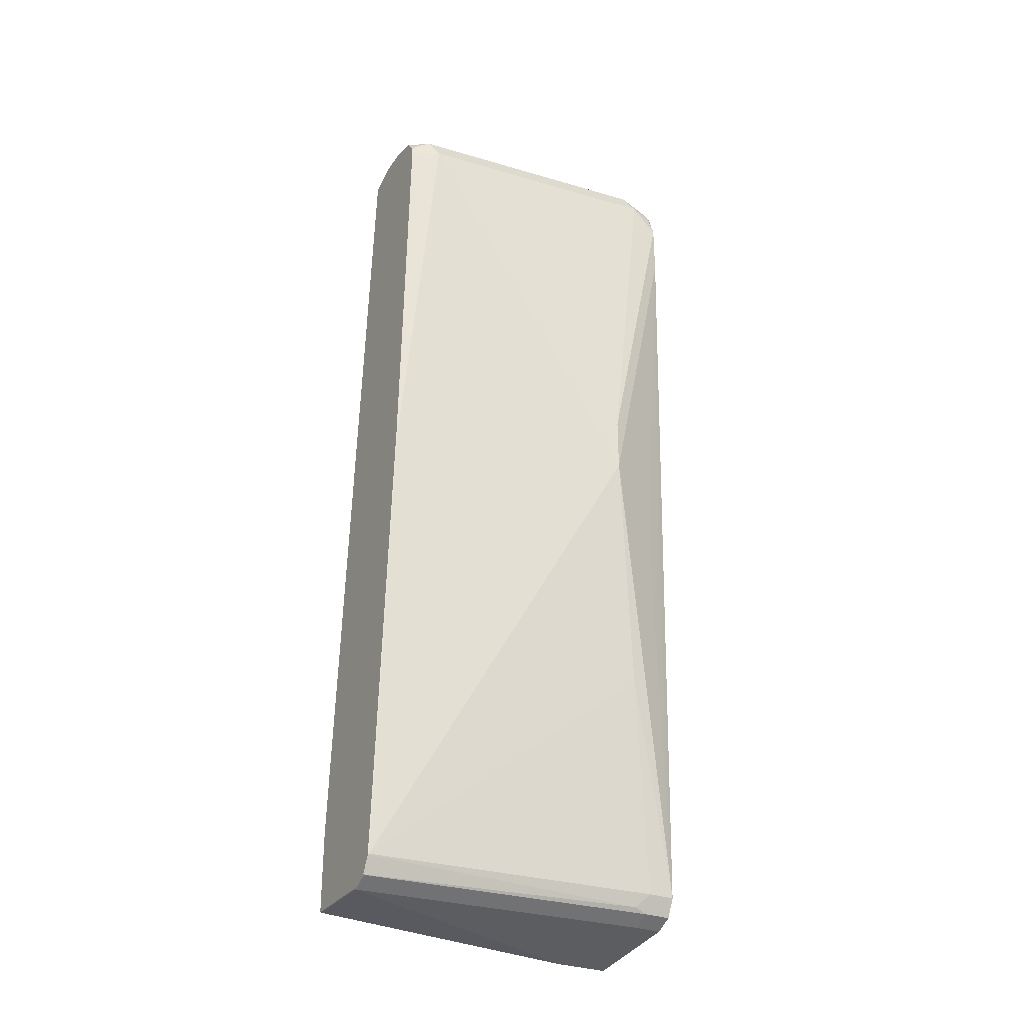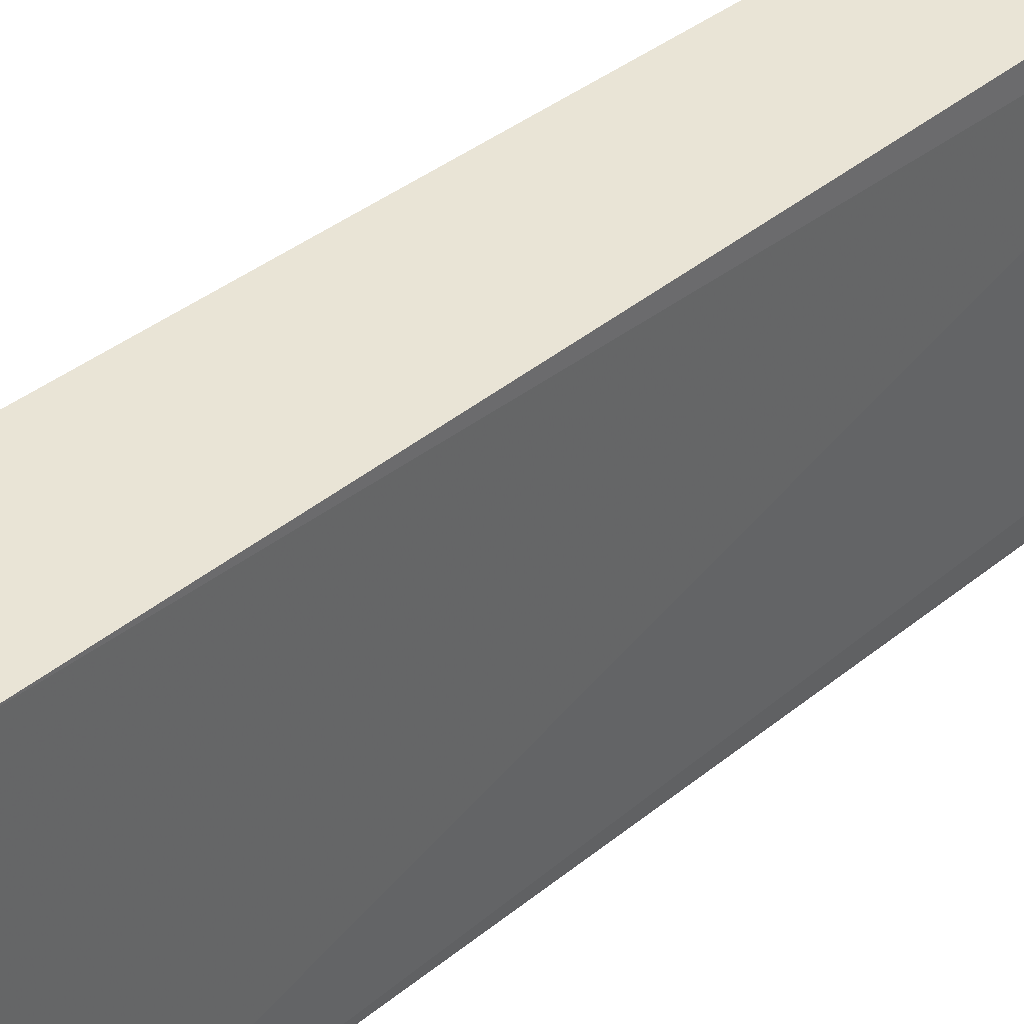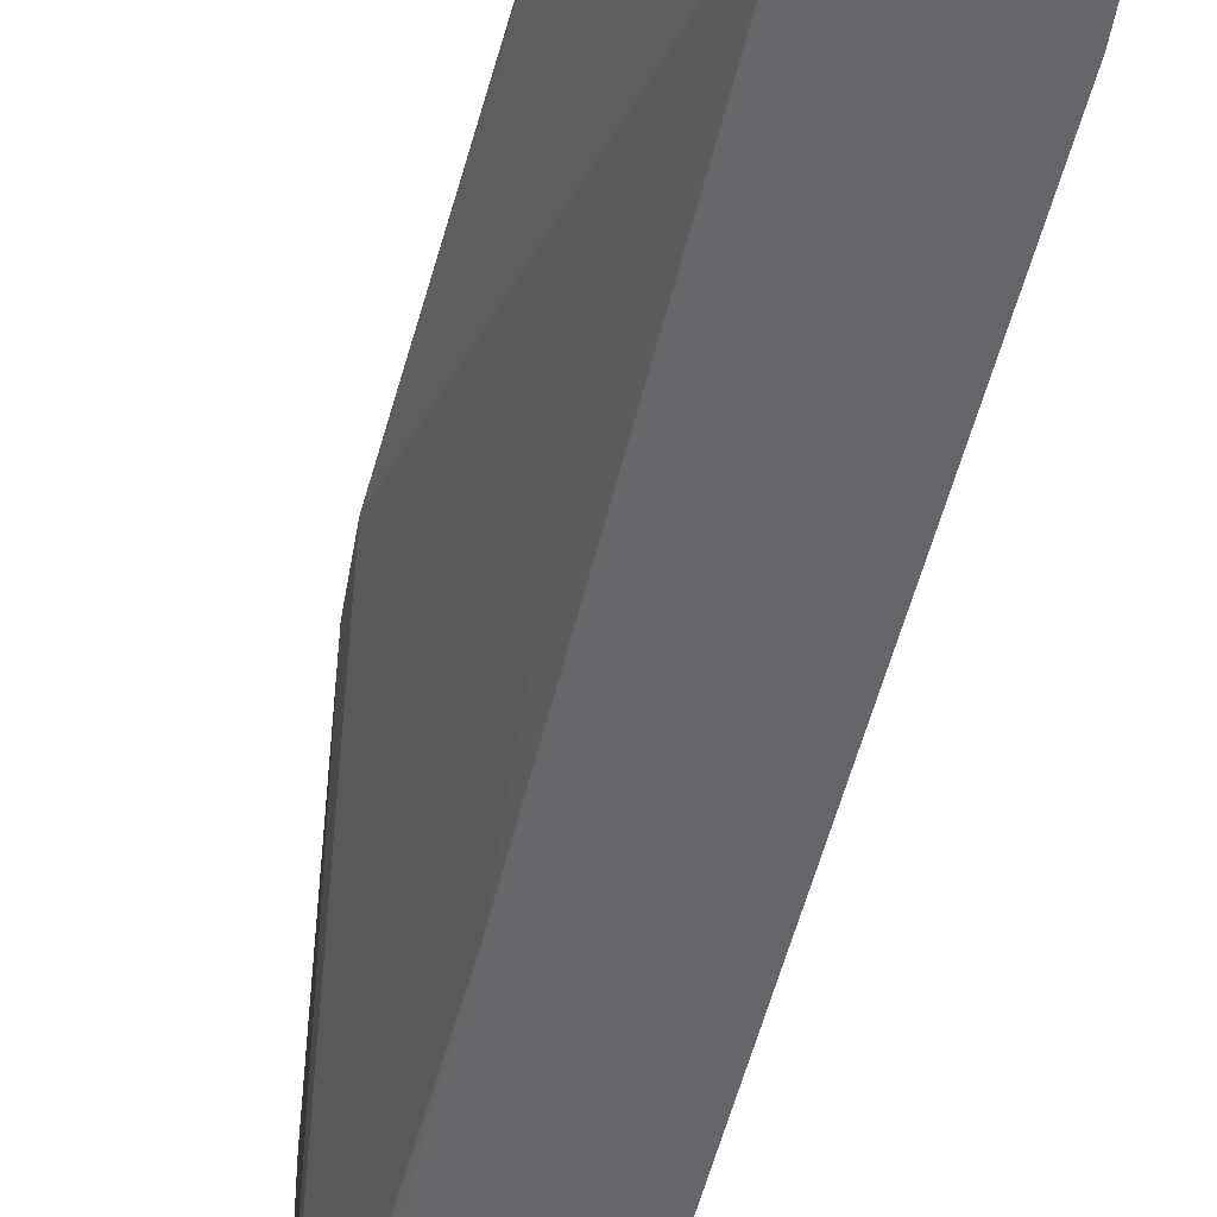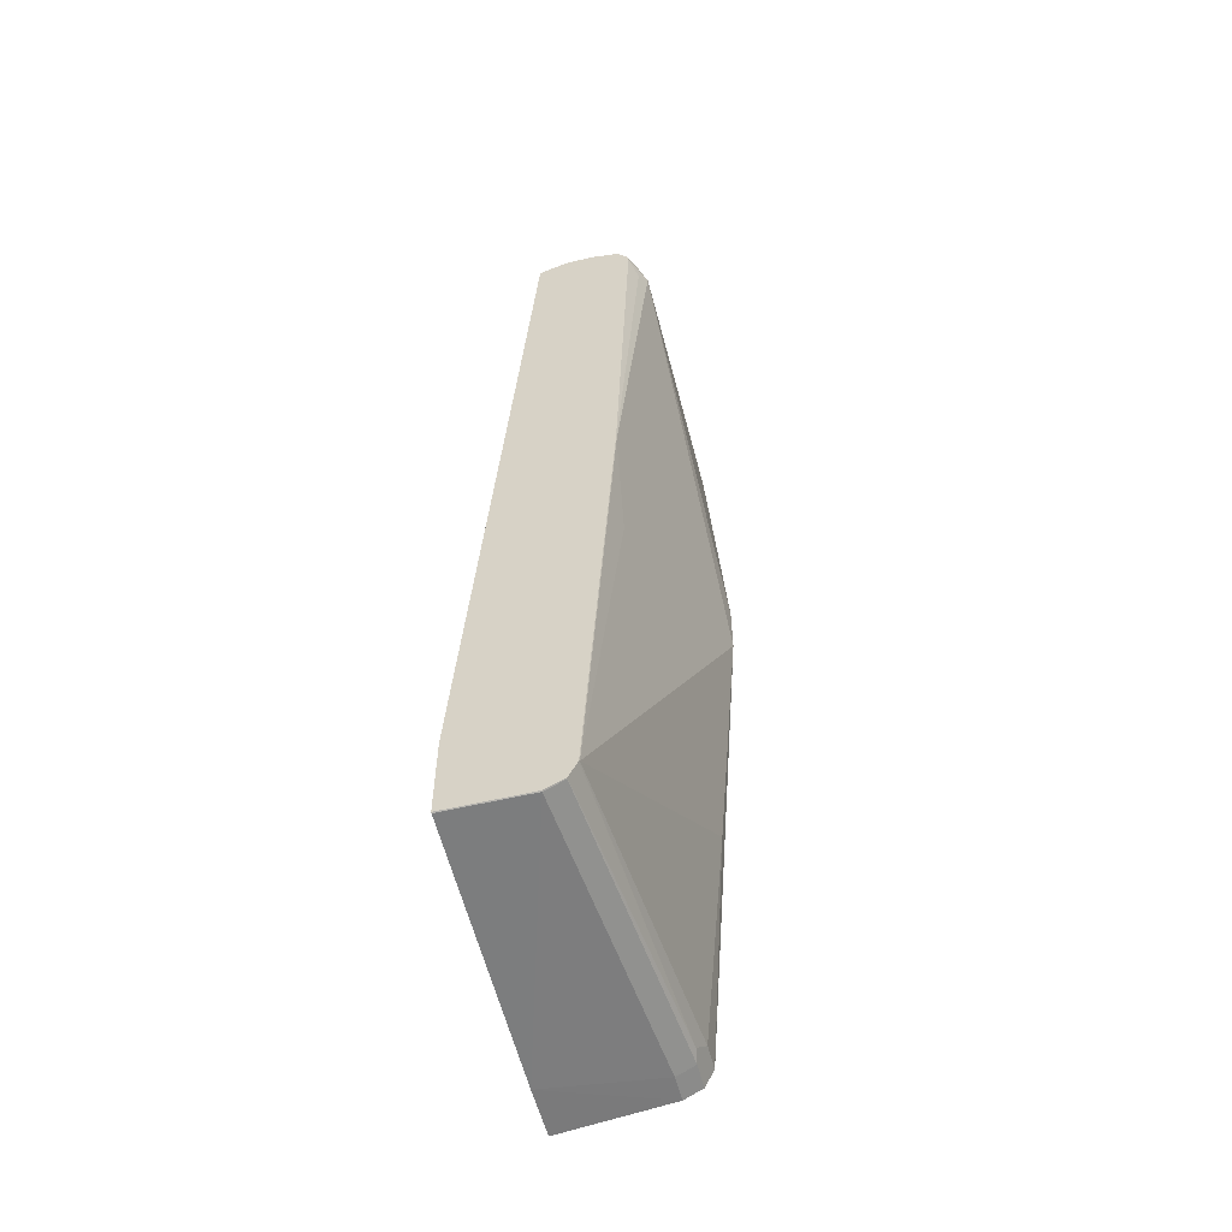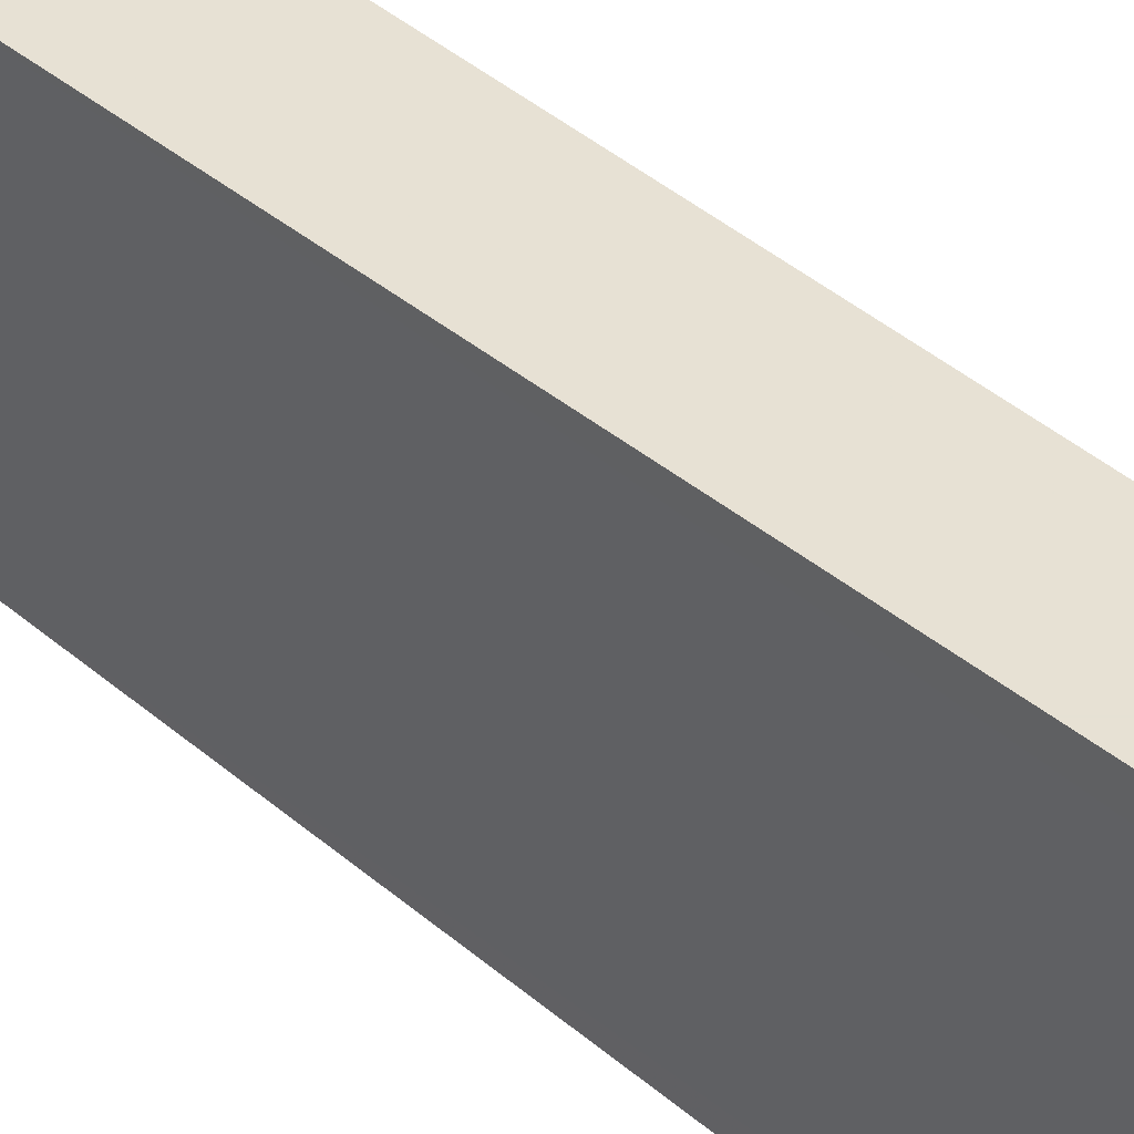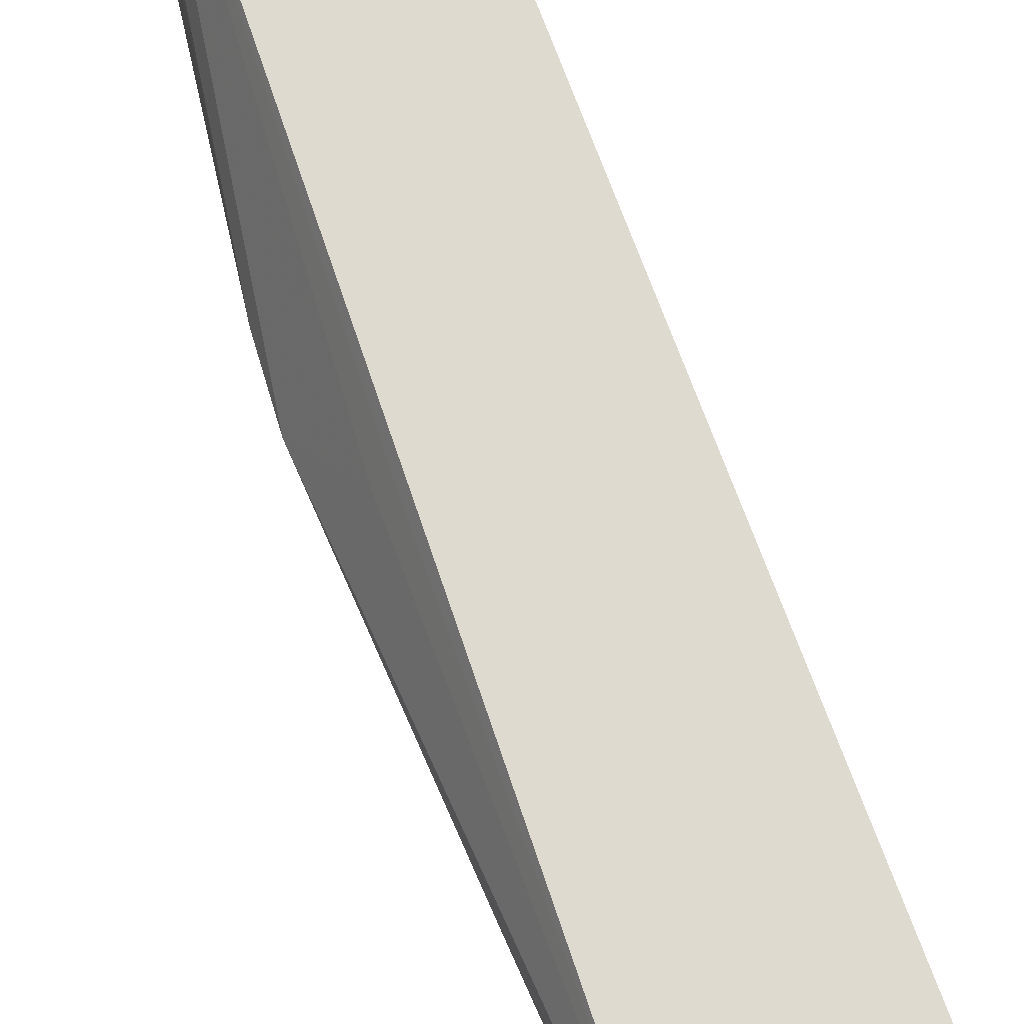
<metadata>
{"format":"obj","ext":"obj","renderer":"f3d","projection":"perspective","resolution":1024,"background":"white","views":[{"elev":-30.4,"azim":61.0,"up":"+Z"},{"elev":42.4,"azim":-130.3,"up":"+Y"},{"elev":-51.9,"azim":170.2,"up":"+Y"},{"elev":-56.3,"azim":13.9,"up":"+Z"},{"elev":39.4,"azim":-39.8,"up":"+Y"},{"elev":70.6,"azim":163.5,"up":"+Y"}]}
</metadata>
<code>
v 0.2832 -0.4346 -0.3021
v 0.2077 -0.472 -0.3115
v 0.2077 -0.4346 -0.3113
v 0.2077 -0.6615 -0.3018
v 0.2077 -0.6608 -0.3021
v 0.2643 -0.6608 -0.3021
v 0.2832 -0.4531 -0.3021
v 0.2769 -0.6608 -0.2958
v 0.277 -0.6615 -0.2956
v 0.2647 -0.6615 -0.3018
v 0.2829 -0.6615 -0.2839
v 0.2974 -0.4626 -0.2926
v 0.2832 -0.6608 -0.2832
v 0.3017 -0.6615 0.03708
v 0.3021 -0.6608 0.03779
v 0.3021 -0.6419 -0.03779
v 0.3398 -0.4909 0.03779
v 0.321 -0.472 -0.1322
v 0.3021 -0.4531 -0.2832
v 0.3021 -0.4346 -0.2832
v 0.321 -0.4531 2.595e-05
v 0.321 -0.4346 0.264
v 0.3147 -0.4406 -0.006323
v 0.3117 -0.4346 -0.0002762
v 0.321 -0.4346 0.3021
v 0.3398 -0.4909 0.07555
v 0.321 -0.6419 0.3021
v 0.3162 -0.6514 0.2926
v 0.3112 -0.6615 0.3021
v 0.3147 -0.6482 0.3147
v 0.31 -0.6615 0.3069
v 0.3035 -0.6615 0.3161
v 0.3043 -0.6615 0.3151
v 0.3115 -0.6561 0.3115
v 0.3021 -0.6615 0.3166
v 0.2832 -0.6615 0.321
v 0.3021 -0.6419 0.321
v 0.3021 -0.4531 0.3399
v 0.2832 -0.472 0.3399
v 0.2445 -0.4531 0.3399
v 0.2445 -0.4346 0.3306
v 0.3018 -0.4346 0.3306
v 0.3097 -0.4346 0.3286
v 0.3147 -0.4595 0.3335
v 0.321 -0.4531 0.321
v 0.3178 -0.4374 0.3178
v 0.315 -0.4346 0.3207
v 0.3207 -0.4346 0.3035
v 0.2077 -0.4346 -0.2456
v 0.2077 -0.6615 -0.2454
v 0.2445 -0.472 0.3399
v 0.2643 -0.6608 0.321
v 0.2637 -0.6615 0.3206
v 0.2455 -0.6419 0.321
v 0.2445 -0.6419 0.3206
v 0.2445 -0.6429 0.3205
v 0.2445 -0.6599 0.3141
v 0.2461 -0.6615 0.314
v 0.2445 -0.6615 0.3133
v 0.2958 -0.4346 -0.2958
v 0.2958 -0.4531 -0.2958
f 41 49 40
f 50 40 49
f 51 40 50
f 51 39 40
f 51 36 39
f 52 54 53
f 52 53 36
f 52 51 54
f 51 55 54
f 41 25 49
f 51 50 55
f 52 36 51
f 43 25 41
f 47 43 46
f 45 26 25
f 48 47 46
f 48 46 45
f 48 45 25
f 48 25 47
f 47 25 43
f 46 43 45
f 43 44 45
f 45 44 27
f 30 27 44
f 38 30 44
f 56 55 50
f 45 27 26
f 56 54 55
f 12 9 61
f 57 53 56
f 29 32 14
f 53 59 36
f 36 59 32
f 32 59 14
f 14 59 11
f 59 4 11
f 2 1 7
f 1 3 60
f 1 60 7
f 61 7 60
f 61 8 7
f 9 8 61
f 38 44 43
f 12 61 20
f 20 61 60
f 20 60 24
f 24 60 25
f 25 60 3
f 49 25 3
f 49 3 4
f 50 49 4
f 50 4 59
f 57 56 50
f 57 50 59
f 58 57 59
f 58 59 53
f 58 53 57
f 56 53 54
f 42 38 43
f 38 39 36
f 42 41 38
f 21 22 17
f 21 17 20
f 18 20 17
f 19 20 18
f 19 12 20
f 13 12 19
f 13 19 18
f 13 18 17
f 13 17 16
f 13 16 15
f 13 15 14
f 13 14 11
f 23 22 21
f 13 11 12
f 9 11 10
f 6 10 4
f 6 9 10
f 6 8 9
f 6 7 8
f 6 2 7
f 5 2 6
f 5 6 4
f 5 4 2
f 2 4 3
f 2 3 1
f 42 43 41
f 12 11 9
f 23 20 22
f 10 11 4
f 22 20 24
f 23 21 20
f 38 41 40
f 38 40 39
f 38 36 37
f 38 37 30
f 35 30 37
f 35 36 32
f 35 32 30
f 34 31 30
f 33 31 34
f 33 34 30
f 33 30 32
f 33 32 31
f 35 37 36
f 31 29 30
f 22 24 25
f 22 25 17
f 31 32 29
f 17 25 26
f 17 26 27
f 15 16 27
f 16 17 27
f 15 27 28
f 15 28 14
f 28 29 14
f 28 27 29
f 30 29 27

</code>
